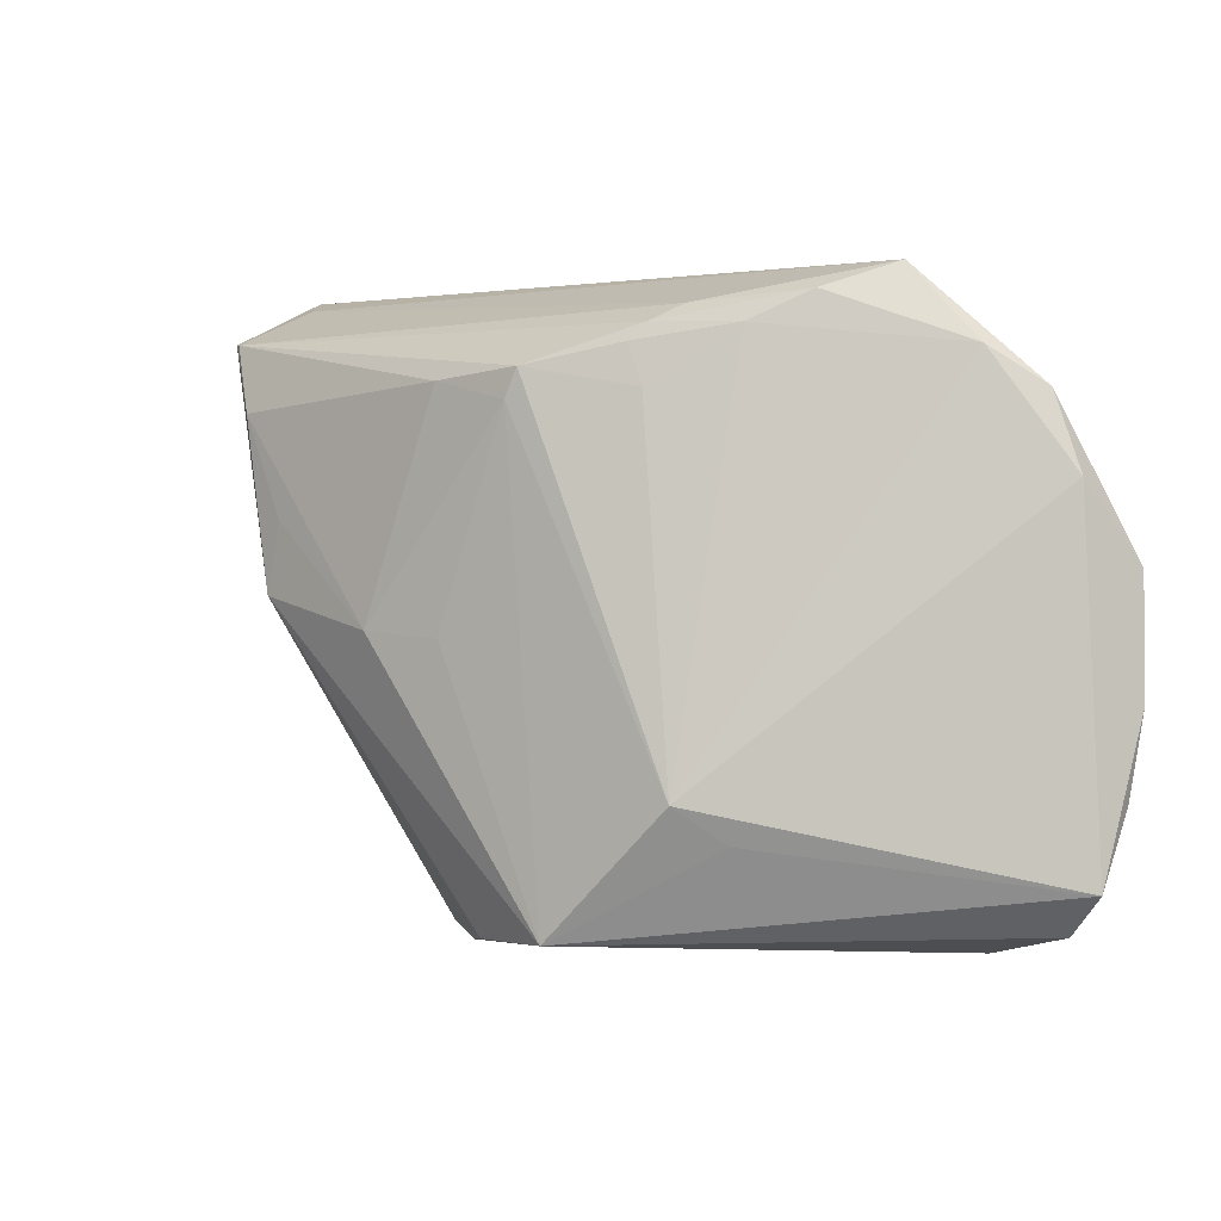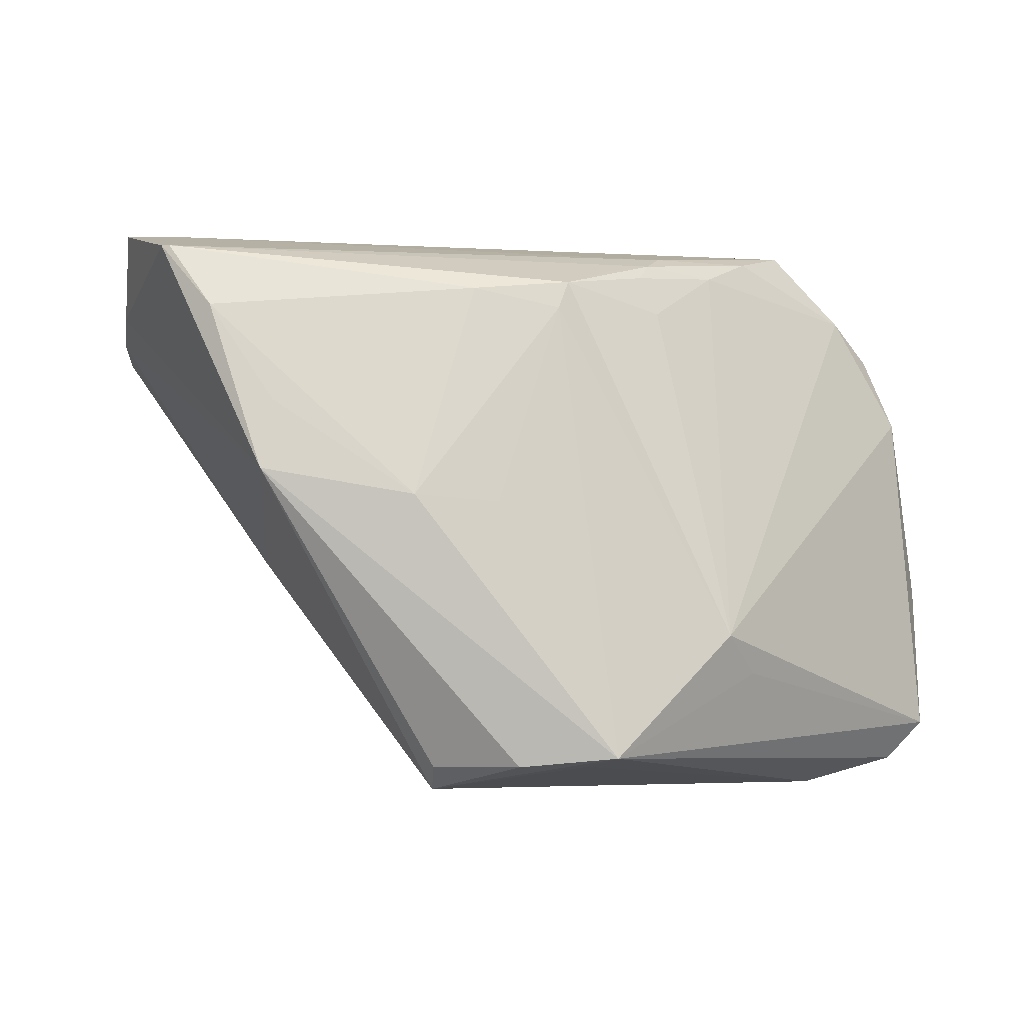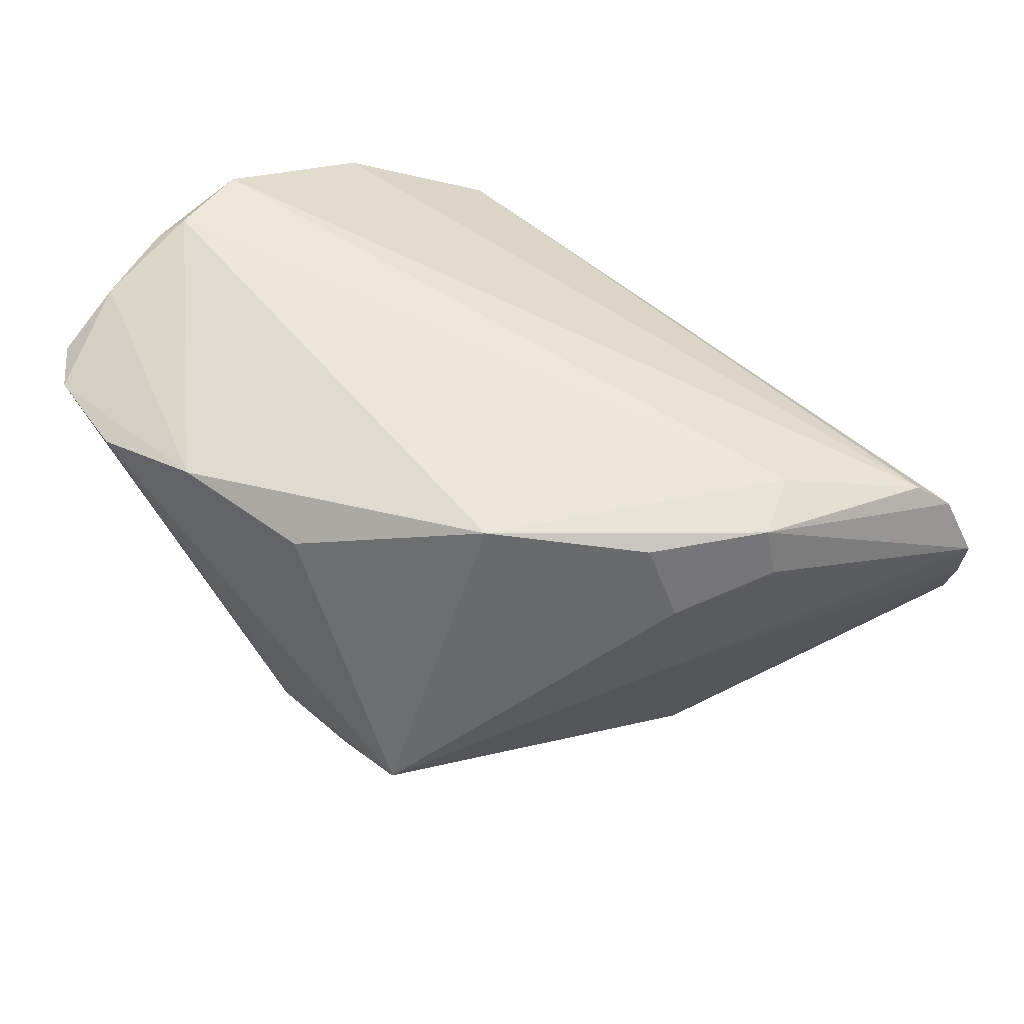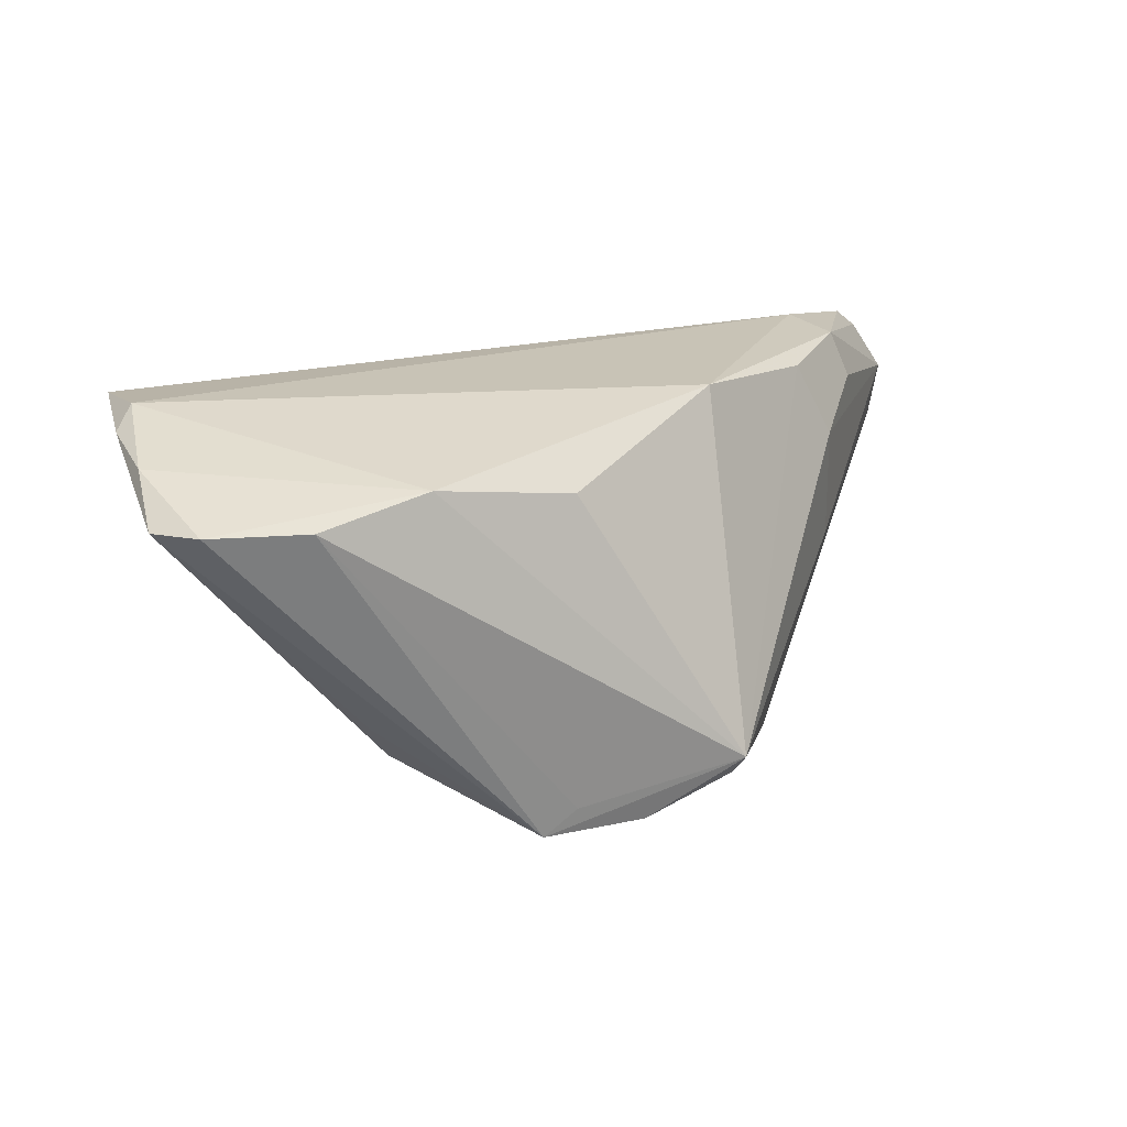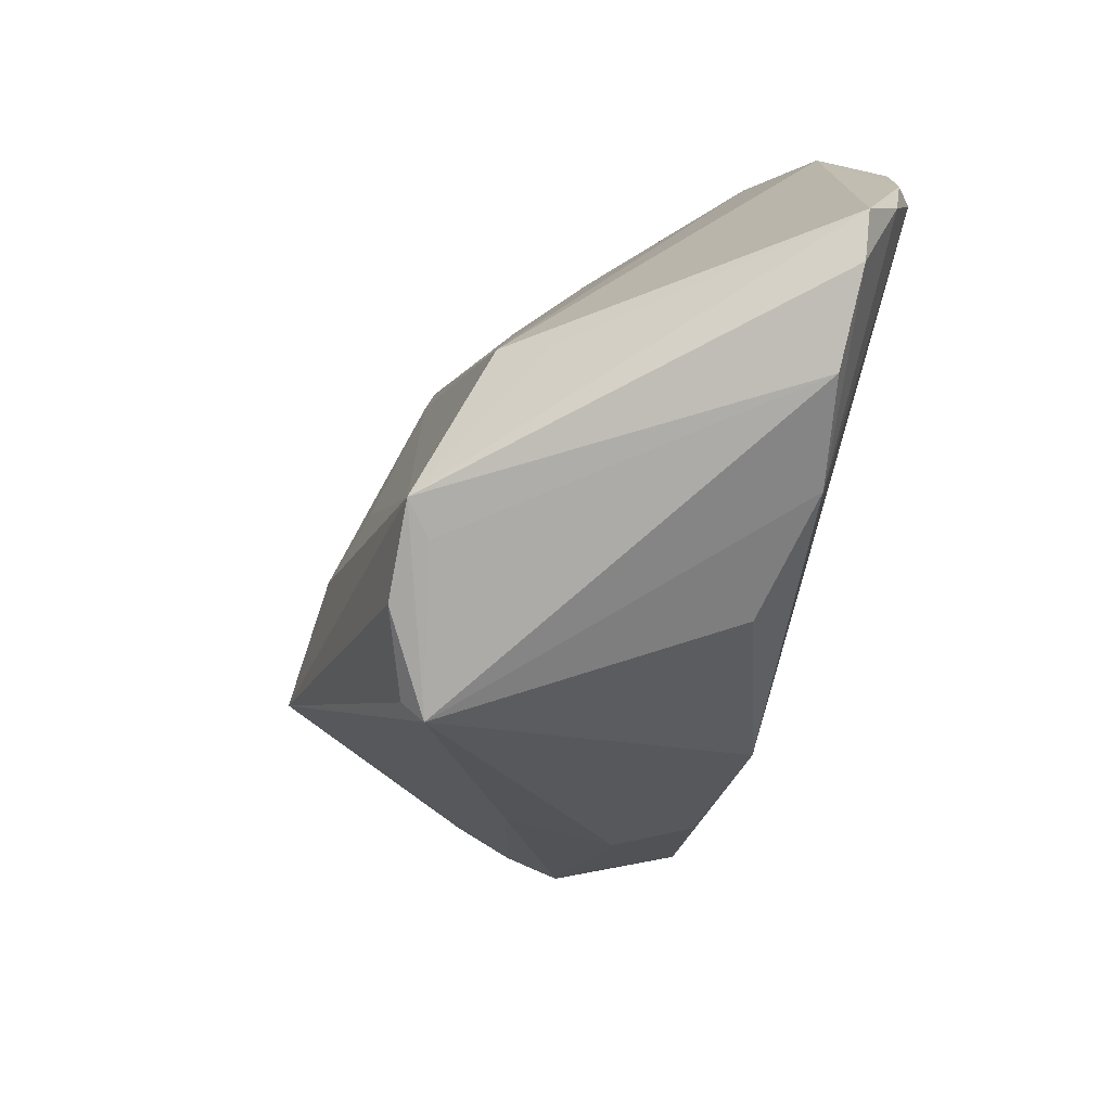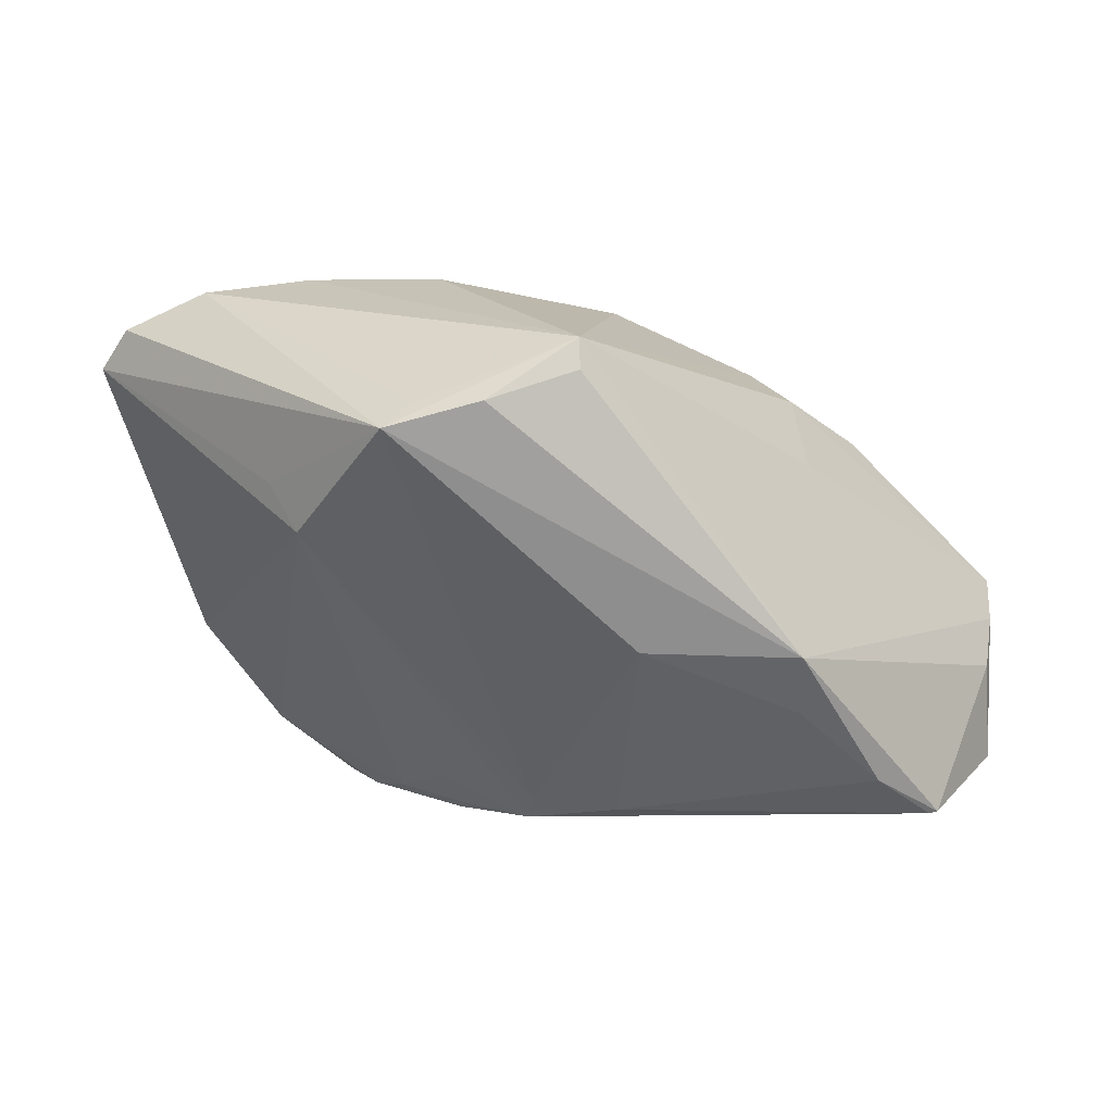
<metadata>
{"format":"obj","ext":"obj","renderer":"f3d","projection":"perspective","resolution":1024,"background":"white","views":[{"elev":2.5,"azim":-127.8,"up":"+Y"},{"elev":-9.1,"azim":-176.4,"up":"+Y"},{"elev":55.3,"azim":39.0,"up":"+Z"},{"elev":19.5,"azim":-19.3,"up":"+Z"},{"elev":-69.8,"azim":-105.3,"up":"+Y"},{"elev":-56.6,"azim":10.1,"up":"+Z"}]}
</metadata>
<code>
v 0.03496 0.008278 0.0231
v 0.05085 0.02158 0.01759
v 0.0009165 -0.004276 -0.02589
v 0.05241 0.02453 -0.00308
v 0.02788 -0.00944 0.02126
v -0.05223 0.003348 0.02183
v -0.05053 0.01236 0.01482
v 0.05419 0.02266 0.004458
v -0.04688 0.02117 0.01435
v -0.04261 0.02545 0.009191
v 0.0508 0.03402 -0.009529
v 0.009798 -0.0379 -0.01522
v -0.009261 -0.03544 -0.01965
v -0.006153 0.02029 -0.02235
v -0.0184 0.02997 -0.008581
v -0.01603 0.02603 -0.01425
v 0.03251 -0.0096 0.0125
v -0.0266 -0.01961 -0.01736
v 0.04141 0.02792 -0.02612
v 0.03321 -0.008085 -0.0008121
v -0.025 0.02781 -0.006544
v 0.03963 0.0003658 0.01665
v -0.02952 -0.02376 -0.0121
v -0.05111 -0.006949 0.0231
v 0.04246 0.028 -0.02583
v -0.02477 -0.03428 0.01841
v 0.01073 -0.003726 -0.02868
v 0.03741 0.001198 0.02218
v 0.055 0.02162 0.01153
v 0.03576 0.01985 -0.02838
v -0.05262 -0.01983 0.0194
v 0.029 -0.000571 -0.0297
v -0.001258 -0.03558 -0.02205
v 0.009374 -0.03534 -0.01804
v -0.007274 0.02368 -0.02158
v -0.00849 -0.03273 0.01597
v -0.0534 -0.009979 0.02083
v 0.02778 0.007863 -0.02894
v 0.04731 0.01951 0.02015
v -0.05319 -0.02824 0.01503
v 0.004065 0.02249 -0.02399
v -0.03772 -0.03611 0.01574
v -0.01819 0.02135 -0.01403
v -0.03438 0.03402 0.006551
v -0.01222 0.02648 -0.01603
v -0.01298 -0.03463 -0.02295
v 0.01177 -0.02054 0.0231
v 0.04419 0.03254 -0.01444
v -0.02966 0.03114 -0.001069
v -0.01706 0.02804 -0.01242
v -0.04877 -0.03295 0.01541
f 20 17 12
f 20 32 8
f 12 32 20
f 12 47 36
f 36 26 12
f 47 26 36
f 12 26 42
f 24 26 47
f 4 11 8
f 25 11 4
f 8 32 4
f 4 32 25
f 44 11 48
f 48 11 25
f 23 46 40
f 40 18 23
f 23 18 46
f 7 18 40
f 46 18 14
f 12 46 33
f 46 32 33
f 27 32 46
f 27 14 41
f 25 32 30
f 30 27 41
f 13 46 12
f 12 42 13
f 13 42 46
f 17 20 29
f 29 22 17
f 29 20 8
f 8 11 29
f 5 47 12
f 12 17 5
f 37 24 6
f 37 7 40
f 6 7 37
f 51 42 26
f 40 46 51
f 46 42 51
f 6 24 1
f 1 24 47
f 9 7 6
f 21 50 16
f 35 14 18
f 16 50 35
f 41 14 35
f 34 32 12
f 12 33 34
f 34 33 32
f 46 14 3
f 3 27 46
f 14 27 3
f 19 30 41
f 25 30 19
f 41 35 19
f 19 48 25
f 32 27 38
f 38 30 32
f 27 30 38
f 31 37 40
f 24 37 31
f 40 51 31
f 26 24 31
f 31 51 26
f 47 5 28
f 28 1 47
f 17 22 28
f 28 5 17
f 22 29 28
f 7 9 10
f 18 7 10
f 10 21 18
f 10 9 44
f 18 21 43
f 43 21 16
f 43 35 18
f 16 35 43
f 45 35 50
f 50 19 45
f 45 19 35
f 15 19 50
f 44 48 15
f 48 19 15
f 1 28 39
f 6 1 39
f 44 9 39
f 39 9 6
f 49 10 44
f 21 10 49
f 50 21 49
f 44 15 49
f 49 15 50
f 2 28 29
f 2 39 28
f 2 29 11
f 2 11 44
f 44 39 2

</code>
